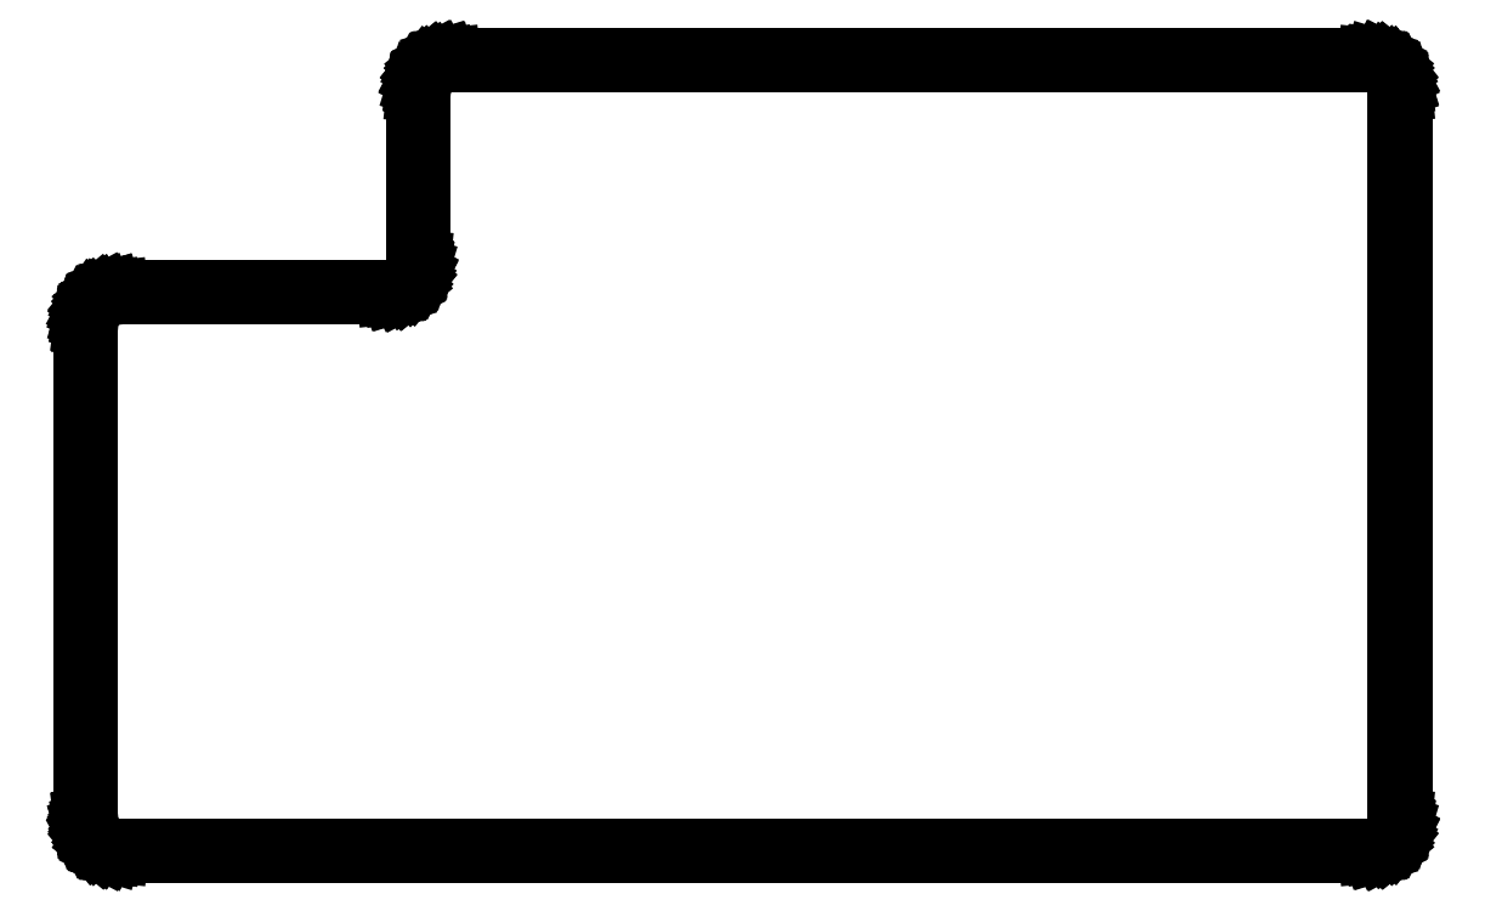
<metadata>
{"format":"dxf","ext":"dxf","renderer":"ezdxf+matplotlib","layout":"modelspace","background":"white","min_lineweight":24,"dpi":150}
</metadata>
<code>
0
SECTION
2
ENTITIES
0
LINE
8
BLACK
10
144.7
20
-144.2
11
144.7
21
-144.2
0
LINE
8
BLACK
10
144.7
20
-144.2
11
144.7
21
-144.2
0
LINE
8
BLACK
10
144.7
20
-144.2
11
144.4
21
-144.2
0
LINE
8
BLACK
10
144.4
20
-144.2
11
144.4
21
-144.2
0
LINE
8
BLACK
10
144.4
20
-144.2
11
144.4
21
-144.2
0
LINE
8
BLACK
10
144.4
20
-144.2
11
144.4
21
-144.2
0
LINE
8
BLACK
10
144.4
20
-144.2
11
144.4
21
-144.2
0
LINE
8
BLACK
10
144.4
20
-144.2
11
144.4
21
-144.2
0
LINE
8
BLACK
10
144.4
20
-144.2
11
95.25
21
-144.2
0
LINE
8
BLACK
10
95.25
20
-144.2
11
95.24
21
-144.2
0
LINE
8
BLACK
10
95.24
20
-144.2
11
95.24
21
-144.2
0
LINE
8
BLACK
10
95.24
20
-144.2
11
95
21
-144.2
0
LINE
8
BLACK
10
95
20
-144.2
11
95
21
-144.2
0
LINE
8
BLACK
10
95
20
-144.2
11
95
21
-144.2
0
LINE
8
BLACK
10
95
20
-144.2
11
95
21
-144.2
0
LINE
8
BLACK
10
95
20
-144.2
11
94.99
21
-144.2
0
LINE
8
BLACK
10
94.99
20
-144.2
11
94.98
21
-144.2
0
LINE
8
BLACK
10
94.98
20
-144.2
11
94.74
21
-144.1
0
LINE
8
BLACK
10
94.74
20
-144.1
11
94.74
21
-144.1
0
LINE
8
BLACK
10
94.74
20
-144.1
11
94.74
21
-144.1
0
LINE
8
BLACK
10
94.74
20
-144.1
11
94.73
21
-144.1
0
LINE
8
BLACK
10
94.73
20
-144.1
11
94.51
21
-144
0
LINE
8
BLACK
10
94.51
20
-144
11
94.51
21
-144
0
LINE
8
BLACK
10
94.51
20
-144
11
94.51
21
-144
0
LINE
8
BLACK
10
94.51
20
-144
11
94.51
21
-144
0
LINE
8
BLACK
10
94.51
20
-144
11
94.51
21
-144
0
LINE
8
BLACK
10
94.51
20
-144
11
94.5
21
-144
0
LINE
8
BLACK
10
94.5
20
-144
11
94.31
21
-143.8
0
LINE
8
BLACK
10
94.31
20
-143.8
11
94.31
21
-143.8
0
LINE
8
BLACK
10
94.31
20
-143.8
11
94.3
21
-143.8
0
LINE
8
BLACK
10
94.3
20
-143.8
11
94.3
21
-143.8
0
LINE
8
BLACK
10
94.3
20
-143.8
11
94.14
21
-143.6
0
LINE
8
BLACK
10
94.14
20
-143.6
11
94.14
21
-143.6
0
LINE
8
BLACK
10
94.14
20
-143.6
11
94.14
21
-143.6
0
LINE
8
BLACK
10
94.14
20
-143.6
11
94.14
21
-143.6
0
LINE
8
BLACK
10
94.14
20
-143.6
11
94.14
21
-143.6
0
LINE
8
BLACK
10
94.14
20
-143.6
11
94.13
21
-143.6
0
LINE
8
BLACK
10
94.13
20
-143.6
11
94.01
21
-143.4
0
LINE
8
BLACK
10
94.01
20
-143.4
11
94.01
21
-143.4
0
LINE
8
BLACK
10
94.01
20
-143.4
11
94.01
21
-143.4
0
LINE
8
BLACK
10
94.01
20
-143.4
11
94.01
21
-143.4
0
LINE
8
BLACK
10
94.01
20
-143.4
11
94.01
21
-143.4
0
LINE
8
BLACK
10
94.01
20
-143.4
11
94.01
21
-143.4
0
LINE
8
BLACK
10
94.01
20
-143.4
11
93.93
21
-143.2
0
LINE
8
BLACK
10
93.93
20
-143.2
11
93.93
21
-143.2
0
LINE
8
BLACK
10
93.93
20
-143.2
11
93.93
21
-143.1
0
LINE
8
BLACK
10
93.93
20
-143.1
11
93.93
21
-143.1
0
LINE
8
BLACK
10
93.93
20
-143.1
11
93.91
21
-142.9
0
LINE
8
BLACK
10
93.91
20
-142.9
11
93.91
21
-142.9
0
LINE
8
BLACK
10
93.91
20
-142.9
11
93.91
21
-142.9
0
LINE
8
BLACK
10
93.91
20
-142.9
11
93.91
21
-142.9
0
LINE
8
BLACK
10
93.91
20
-142.9
11
93.91
21
-142.9
0
LINE
8
BLACK
10
93.91
20
-142.9
11
93.91
21
-142.9
0
LINE
8
BLACK
10
93.91
20
-142.9
11
93.91
21
-142.9
0
LINE
8
BLACK
10
93.91
20
-142.9
11
93.91
21
-142.9
0
LINE
8
BLACK
10
93.91
20
-142.9
11
93.91
21
-142.9
0
LINE
8
BLACK
10
93.91
20
-142.9
11
93.91
21
-123.4
0
LINE
8
BLACK
10
93.91
20
-123.4
11
93.91
21
-123.4
0
LINE
8
BLACK
10
93.91
20
-123.4
11
93.91
21
-123.4
0
LINE
8
BLACK
10
93.91
20
-123.4
11
93.93
21
-123.2
0
LINE
8
BLACK
10
93.93
20
-123.2
11
93.93
21
-123.2
0
LINE
8
BLACK
10
93.93
20
-123.2
11
93.93
21
-123.2
0
LINE
8
BLACK
10
93.93
20
-123.2
11
93.93
21
-123.2
0
LINE
8
BLACK
10
93.93
20
-123.2
11
93.93
21
-123.2
0
LINE
8
BLACK
10
93.93
20
-123.2
11
93.93
21
-123.2
0
LINE
8
BLACK
10
93.93
20
-123.2
11
94
21
-122.9
0
LINE
8
BLACK
10
94
20
-122.9
11
94
21
-122.9
0
LINE
8
BLACK
10
94
20
-122.9
11
94
21
-122.9
0
LINE
8
BLACK
10
94
20
-122.9
11
94
21
-122.9
0
LINE
8
BLACK
10
94
20
-122.9
11
94.01
21
-122.9
0
LINE
8
BLACK
10
94.01
20
-122.9
11
94.01
21
-122.9
0
LINE
8
BLACK
10
94.01
20
-122.9
11
94.13
21
-122.7
0
LINE
8
BLACK
10
94.13
20
-122.7
11
94.13
21
-122.7
0
LINE
8
BLACK
10
94.13
20
-122.7
11
94.13
21
-122.7
0
LINE
8
BLACK
10
94.13
20
-122.7
11
94.13
21
-122.7
0
LINE
8
BLACK
10
94.13
20
-122.7
11
94.13
21
-122.7
0
LINE
8
BLACK
10
94.13
20
-122.7
11
94.13
21
-122.7
0
LINE
8
BLACK
10
94.13
20
-122.7
11
94.29
21
-122.5
0
LINE
8
BLACK
10
94.29
20
-122.5
11
94.29
21
-122.5
0
LINE
8
BLACK
10
94.29
20
-122.5
11
94.3
21
-122.5
0
LINE
8
BLACK
10
94.3
20
-122.5
11
94.3
21
-122.5
0
LINE
8
BLACK
10
94.3
20
-122.5
11
94.49
21
-122.3
0
LINE
8
BLACK
10
94.49
20
-122.3
11
94.49
21
-122.3
0
LINE
8
BLACK
10
94.49
20
-122.3
11
94.49
21
-122.3
0
LINE
8
BLACK
10
94.49
20
-122.3
11
94.49
21
-122.3
0
LINE
8
BLACK
10
94.49
20
-122.3
11
94.5
21
-122.3
0
LINE
8
BLACK
10
94.5
20
-122.3
11
94.5
21
-122.3
0
LINE
8
BLACK
10
94.5
20
-122.3
11
94.72
21
-122.2
0
LINE
8
BLACK
10
94.72
20
-122.2
11
94.72
21
-122.2
0
LINE
8
BLACK
10
94.72
20
-122.2
11
94.73
21
-122.2
0
LINE
8
BLACK
10
94.73
20
-122.2
11
94.74
21
-122.2
0
LINE
8
BLACK
10
94.74
20
-122.2
11
94.97
21
-122.1
0
LINE
8
BLACK
10
94.97
20
-122.1
11
94.97
21
-122.1
0
LINE
8
BLACK
10
94.97
20
-122.1
11
94.98
21
-122.1
0
LINE
8
BLACK
10
94.98
20
-122.1
11
94.99
21
-122.1
0
LINE
8
BLACK
10
94.99
20
-122.1
11
95.23
21
-122.1
0
LINE
8
BLACK
10
95.23
20
-122.1
11
95.23
21
-122.1
0
LINE
8
BLACK
10
95.23
20
-122.1
11
95.24
21
-122.1
0
LINE
8
BLACK
10
95.24
20
-122.1
11
95.24
21
-122.1
0
LINE
8
BLACK
10
95.24
20
-122.1
11
95.25
21
-122.1
0
LINE
8
BLACK
10
95.25
20
-122.1
11
95.25
21
-122.1
0
LINE
8
BLACK
10
95.25
20
-122.1
11
105.8
21
-122.1
0
LINE
8
BLACK
10
105.8
20
-122.1
11
105.8
21
-122.1
0
LINE
8
BLACK
10
105.8
20
-122.1
11
106
21
-122.1
0
LINE
8
BLACK
10
106
20
-122.1
11
106.3
21
-122
0
LINE
8
BLACK
10
106.3
20
-122
11
106.5
21
-121.9
0
LINE
8
BLACK
10
106.5
20
-121.9
11
106.6
21
-121.7
0
LINE
8
BLACK
10
106.6
20
-121.7
11
106.8
21
-121.6
0
LINE
8
BLACK
10
106.8
20
-121.6
11
106.9
21
-121.4
0
LINE
8
BLACK
10
106.9
20
-121.4
11
107
21
-121.1
0
LINE
8
BLACK
10
107
20
-121.1
11
107
21
-120.9
0
LINE
8
BLACK
10
107
20
-120.9
11
107
21
-114.3
0
LINE
8
BLACK
10
107
20
-114.3
11
107
21
-114.3
0
LINE
8
BLACK
10
107
20
-114.3
11
107
21
-114.3
0
LINE
8
BLACK
10
107
20
-114.3
11
107
21
-114
0
LINE
8
BLACK
10
107
20
-114
11
107
21
-114
0
LINE
8
BLACK
10
107
20
-114
11
107
21
-114
0
LINE
8
BLACK
10
107
20
-114
11
107
21
-114
0
LINE
8
BLACK
10
107
20
-114
11
107
21
-114
0
LINE
8
BLACK
10
107
20
-114
11
107
21
-114
0
LINE
8
BLACK
10
107
20
-114
11
107.1
21
-113.8
0
LINE
8
BLACK
10
107.1
20
-113.8
11
107.1
21
-113.8
0
LINE
8
BLACK
10
107.1
20
-113.8
11
107.1
21
-113.8
0
LINE
8
BLACK
10
107.1
20
-113.8
11
107.1
21
-113.8
0
LINE
8
BLACK
10
107.1
20
-113.8
11
107.1
21
-113.8
0
LINE
8
BLACK
10
107.1
20
-113.8
11
107.1
21
-113.8
0
LINE
8
BLACK
10
107.1
20
-113.8
11
107.2
21
-113.6
0
LINE
8
BLACK
10
107.2
20
-113.6
11
107.2
21
-113.6
0
LINE
8
BLACK
10
107.2
20
-113.6
11
107.2
21
-113.6
0
LINE
8
BLACK
10
107.2
20
-113.6
11
107.2
21
-113.6
0
LINE
8
BLACK
10
107.2
20
-113.6
11
107.2
21
-113.6
0
LINE
8
BLACK
10
107.2
20
-113.6
11
107.2
21
-113.5
0
LINE
8
BLACK
10
107.2
20
-113.5
11
107.4
21
-113.4
0
LINE
8
BLACK
10
107.4
20
-113.4
11
107.4
21
-113.4
0
LINE
8
BLACK
10
107.4
20
-113.4
11
107.4
21
-113.4
0
LINE
8
BLACK
10
107.4
20
-113.4
11
107.4
21
-113.3
0
LINE
8
BLACK
10
107.4
20
-113.3
11
107.6
21
-113.2
0
LINE
8
BLACK
10
107.6
20
-113.2
11
107.6
21
-113.2
0
LINE
8
BLACK
10
107.6
20
-113.2
11
107.6
21
-113.2
0
LINE
8
BLACK
10
107.6
20
-113.2
11
107.6
21
-113.2
0
LINE
8
BLACK
10
107.6
20
-113.2
11
107.6
21
-113.2
0
LINE
8
BLACK
10
107.6
20
-113.2
11
107.6
21
-113.2
0
LINE
8
BLACK
10
107.6
20
-113.2
11
107.8
21
-113.1
0
LINE
8
BLACK
10
107.8
20
-113.1
11
107.8
21
-113.1
0
LINE
8
BLACK
10
107.8
20
-113.1
11
107.8
21
-113.1
0
LINE
8
BLACK
10
107.8
20
-113.1
11
107.8
21
-113.1
0
LINE
8
BLACK
10
107.8
20
-113.1
11
108.1
21
-113
0
LINE
8
BLACK
10
108.1
20
-113
11
108.1
21
-113
0
LINE
8
BLACK
10
108.1
20
-113
11
108.1
21
-113
0
LINE
8
BLACK
10
108.1
20
-113
11
108.1
21
-113
0
LINE
8
BLACK
10
108.1
20
-113
11
108.3
21
-113
0
LINE
8
BLACK
10
108.3
20
-113
11
108.3
21
-113
0
LINE
8
BLACK
10
108.3
20
-113
11
108.3
21
-113
0
LINE
8
BLACK
10
108.3
20
-113
11
108.3
21
-113
0
LINE
8
BLACK
10
108.3
20
-113
11
108.3
21
-113
0
LINE
8
BLACK
10
108.3
20
-113
11
108.3
21
-113
0
LINE
8
BLACK
10
108.3
20
-113
11
144.4
21
-113
0
LINE
8
BLACK
10
144.4
20
-113
11
144.4
21
-113
0
LINE
8
BLACK
10
144.4
20
-113
11
144.4
21
-113
0
LINE
8
BLACK
10
144.4
20
-113
11
144.7
21
-113
0
LINE
8
BLACK
10
144.7
20
-113
11
144.7
21
-113
0
LINE
8
BLACK
10
144.7
20
-113
11
144.7
21
-113
0
LINE
8
BLACK
10
144.7
20
-113
11
144.7
21
-113
0
LINE
8
BLACK
10
144.7
20
-113
11
144.7
21
-113
0
LINE
8
BLACK
10
144.7
20
-113
11
144.7
21
-113
0
LINE
8
BLACK
10
144.7
20
-113
11
144.9
21
-113.1
0
LINE
8
BLACK
10
144.9
20
-113.1
11
144.9
21
-113.1
0
LINE
8
BLACK
10
144.9
20
-113.1
11
144.9
21
-113.1
0
LINE
8
BLACK
10
144.9
20
-113.1
11
144.9
21
-113.1
0
LINE
8
BLACK
10
144.9
20
-113.1
11
144.9
21
-113.1
0
LINE
8
BLACK
10
144.9
20
-113.1
11
144.9
21
-113.1
0
LINE
8
BLACK
10
144.9
20
-113.1
11
145.1
21
-113.2
0
LINE
8
BLACK
10
145.1
20
-113.2
11
145.1
21
-113.2
0
LINE
8
BLACK
10
145.1
20
-113.2
11
145.1
21
-113.2
0
LINE
8
BLACK
10
145.1
20
-113.2
11
145.1
21
-113.2
0
LINE
8
BLACK
10
145.1
20
-113.2
11
145.1
21
-113.2
0
LINE
8
BLACK
10
145.1
20
-113.2
11
145.1
21
-113.2
0
LINE
8
BLACK
10
145.1
20
-113.2
11
145.3
21
-113.3
0
LINE
8
BLACK
10
145.3
20
-113.3
11
145.3
21
-113.3
0
LINE
8
BLACK
10
145.3
20
-113.3
11
145.3
21
-113.3
0
LINE
8
BLACK
10
145.3
20
-113.3
11
145.4
21
-113.4
0
LINE
8
BLACK
10
145.4
20
-113.4
11
145.5
21
-113.5
0
LINE
8
BLACK
10
145.5
20
-113.5
11
145.5
21
-113.5
0
LINE
8
BLACK
10
145.5
20
-113.5
11
145.5
21
-113.5
0
LINE
8
BLACK
10
145.5
20
-113.5
11
145.5
21
-113.5
0
LINE
8
BLACK
10
145.5
20
-113.5
11
145.5
21
-113.5
0
LINE
8
BLACK
10
145.5
20
-113.5
11
145.5
21
-113.6
0
LINE
8
BLACK
10
145.5
20
-113.6
11
145.6
21
-113.8
0
LINE
8
BLACK
10
145.6
20
-113.8
11
145.6
21
-113.8
0
LINE
8
BLACK
10
145.6
20
-113.8
11
145.6
21
-113.8
0
LINE
8
BLACK
10
145.6
20
-113.8
11
145.6
21
-113.8
0
LINE
8
BLACK
10
145.6
20
-113.8
11
145.7
21
-114
0
LINE
8
BLACK
10
145.7
20
-114
11
145.7
21
-114
0
LINE
8
BLACK
10
145.7
20
-114
11
145.7
21
-114
0
LINE
8
BLACK
10
145.7
20
-114
11
145.7
21
-114
0
LINE
8
BLACK
10
145.7
20
-114
11
145.7
21
-114.3
0
LINE
8
BLACK
10
145.7
20
-114.3
11
145.7
21
-114.3
0
LINE
8
BLACK
10
145.7
20
-114.3
11
145.7
21
-114.3
0
LINE
8
BLACK
10
145.7
20
-114.3
11
145.7
21
-114.3
0
LINE
8
BLACK
10
145.7
20
-114.3
11
145.7
21
-114.3
0
LINE
8
BLACK
10
145.7
20
-114.3
11
145.7
21
-114.3
0
LINE
8
BLACK
10
145.7
20
-114.3
11
145.7
21
-142.9
0
LINE
8
BLACK
10
145.7
20
-142.9
11
145.7
21
-142.9
0
LINE
8
BLACK
10
145.7
20
-142.9
11
145.7
21
-142.9
0
LINE
8
BLACK
10
145.7
20
-142.9
11
145.7
21
-143.1
0
LINE
8
BLACK
10
145.7
20
-143.1
11
145.7
21
-143.1
0
LINE
8
BLACK
10
145.7
20
-143.1
11
145.7
21
-143.1
0
LINE
8
BLACK
10
145.7
20
-143.1
11
145.7
21
-143.1
0
LINE
8
BLACK
10
145.7
20
-143.1
11
145.7
21
-143.1
0
LINE
8
BLACK
10
145.7
20
-143.1
11
145.7
21
-143.1
0
LINE
8
BLACK
10
145.7
20
-143.1
11
145.6
21
-143.4
0
LINE
8
BLACK
10
145.6
20
-143.4
11
145.6
21
-143.4
0
LINE
8
BLACK
10
145.6
20
-143.4
11
145.6
21
-143.4
0
LINE
8
BLACK
10
145.6
20
-143.4
11
145.6
21
-143.4
0
LINE
8
BLACK
10
145.6
20
-143.4
11
145.5
21
-143.6
0
LINE
8
BLACK
10
145.5
20
-143.6
11
145.5
21
-143.6
0
LINE
8
BLACK
10
145.5
20
-143.6
11
145.5
21
-143.6
0
LINE
8
BLACK
10
145.5
20
-143.6
11
145.5
21
-143.6
0
LINE
8
BLACK
10
145.5
20
-143.6
11
145.5
21
-143.6
0
LINE
8
BLACK
10
145.5
20
-143.6
11
145.5
21
-143.6
0
LINE
8
BLACK
10
145.5
20
-143.6
11
145.4
21
-143.8
0
LINE
8
BLACK
10
145.4
20
-143.8
11
145.4
21
-143.8
0
LINE
8
BLACK
10
145.4
20
-143.8
11
145.4
21
-143.8
0
LINE
8
BLACK
10
145.4
20
-143.8
11
145.3
21
-143.8
0
LINE
8
BLACK
10
145.3
20
-143.8
11
145.2
21
-144
0
LINE
8
BLACK
10
145.2
20
-144
11
145.2
21
-144
0
LINE
8
BLACK
10
145.2
20
-144
11
145.2
21
-144
0
LINE
8
BLACK
10
145.2
20
-144
11
145.2
21
-144
0
LINE
8
BLACK
10
145.2
20
-144
11
145.2
21
-144
0
LINE
8
BLACK
10
145.2
20
-144
11
145.1
21
-144
0
LINE
8
BLACK
10
145.1
20
-144
11
144.9
21
-144.1
0
LINE
8
BLACK
10
144.9
20
-144.1
11
144.9
21
-144.1
0
LINE
8
BLACK
10
144.9
20
-144.1
11
144.9
21
-144.1
0
LINE
8
BLACK
10
144.9
20
-144.1
11
144.9
21
-144.1
0
LINE
8
BLACK
10
144.9
20
-144.1
11
144.9
21
-144.1
0
LINE
8
BLACK
10
144.9
20
-144.1
11
144.9
21
-144.1
0
LINE
8
BLACK
10
144.9
20
-144.1
11
144.7
21
-144.2
0
LINE
8
BLACK
10
144.7
20
-144.2
11
144.7
21
-144.2
0
LINE
8
BLACK
10
144.7
20
-144.2
11
144.7
21
-144.2
0
LINE
8
BLACK
10
106.1
20
-122.2
11
106.1
21
-122.2
0
LINE
8
BLACK
10
106.1
20
-122.2
11
106.1
21
-122.2
0
LINE
8
BLACK
10
106.1
20
-122.2
11
105.8
21
-122.2
0
LINE
8
BLACK
10
105.8
20
-122.2
11
105.8
21
-122.2
0
LINE
8
BLACK
10
105.8
20
-122.2
11
105.8
21
-122.2
0
LINE
8
BLACK
10
105.8
20
-122.2
11
105.8
21
-122.2
0
LINE
8
BLACK
10
105.8
20
-122.2
11
105.8
21
-122.2
0
LINE
8
BLACK
10
105.8
20
-122.2
11
105.8
21
-122.2
0
LINE
8
BLACK
10
105.8
20
-122.2
11
95.25
21
-122.2
0
LINE
8
BLACK
10
95.25
20
-122.2
11
95.25
21
-122.2
0
LINE
8
BLACK
10
95.25
20
-122.2
11
95.01
21
-122.3
0
LINE
8
BLACK
10
95.01
20
-122.3
11
94.79
21
-122.3
0
LINE
8
BLACK
10
94.79
20
-122.3
11
94.58
21
-122.5
0
LINE
8
BLACK
10
94.58
20
-122.5
11
94.4
21
-122.6
0
LINE
8
BLACK
10
94.4
20
-122.6
11
94.25
21
-122.8
0
LINE
8
BLACK
10
94.25
20
-122.8
11
94.15
21
-123
0
LINE
8
BLACK
10
94.15
20
-123
11
94.08
21
-123.2
0
LINE
8
BLACK
10
94.08
20
-123.2
11
94.06
21
-123.4
0
LINE
8
BLACK
10
94.06
20
-123.4
11
94.06
21
-142.9
0
LINE
8
BLACK
10
94.06
20
-142.9
11
94.06
21
-142.9
0
LINE
8
BLACK
10
94.06
20
-142.9
11
94.08
21
-143.1
0
LINE
8
BLACK
10
94.08
20
-143.1
11
94.15
21
-143.3
0
LINE
8
BLACK
10
94.15
20
-143.3
11
94.26
21
-143.5
0
LINE
8
BLACK
10
94.26
20
-143.5
11
94.41
21
-143.7
0
LINE
8
BLACK
10
94.41
20
-143.7
11
94.59
21
-143.9
0
LINE
8
BLACK
10
94.59
20
-143.9
11
94.79
21
-144
0
LINE
8
BLACK
10
94.79
20
-144
11
95.02
21
-144
0
LINE
8
BLACK
10
95.02
20
-144
11
95.25
21
-144.1
0
LINE
8
BLACK
10
95.25
20
-144.1
11
144.4
21
-144.1
0
LINE
8
BLACK
10
144.4
20
-144.1
11
144.4
21
-144.1
0
LINE
8
BLACK
10
144.4
20
-144.1
11
144.6
21
-144
0
LINE
8
BLACK
10
144.6
20
-144
11
144.9
21
-144
0
LINE
8
BLACK
10
144.9
20
-144
11
145.1
21
-143.9
0
LINE
8
BLACK
10
145.1
20
-143.9
11
145.2
21
-143.7
0
LINE
8
BLACK
10
145.2
20
-143.7
11
145.4
21
-143.5
0
LINE
8
BLACK
10
145.4
20
-143.5
11
145.5
21
-143.3
0
LINE
8
BLACK
10
145.5
20
-143.3
11
145.6
21
-143.1
0
LINE
8
BLACK
10
145.6
20
-143.1
11
145.6
21
-142.9
0
LINE
8
BLACK
10
145.6
20
-142.9
11
145.6
21
-114.3
0
LINE
8
BLACK
10
145.6
20
-114.3
11
145.6
21
-114.3
0
LINE
8
BLACK
10
145.6
20
-114.3
11
145.6
21
-114.1
0
LINE
8
BLACK
10
145.6
20
-114.1
11
145.5
21
-113.8
0
LINE
8
BLACK
10
145.5
20
-113.8
11
145.4
21
-113.6
0
LINE
8
BLACK
10
145.4
20
-113.6
11
145.2
21
-113.5
0
LINE
8
BLACK
10
145.2
20
-113.5
11
145.1
21
-113.3
0
LINE
8
BLACK
10
145.1
20
-113.3
11
144.9
21
-113.2
0
LINE
8
BLACK
10
144.9
20
-113.2
11
144.6
21
-113.1
0
LINE
8
BLACK
10
144.6
20
-113.1
11
144.4
21
-113.1
0
LINE
8
BLACK
10
144.4
20
-113.1
11
108.3
21
-113.1
0
LINE
8
BLACK
10
108.3
20
-113.1
11
108.3
21
-113.1
0
LINE
8
BLACK
10
108.3
20
-113.1
11
108.1
21
-113.1
0
LINE
8
BLACK
10
108.1
20
-113.1
11
107.9
21
-113.2
0
LINE
8
BLACK
10
107.9
20
-113.2
11
107.7
21
-113.3
0
LINE
8
BLACK
10
107.7
20
-113.3
11
107.5
21
-113.5
0
LINE
8
BLACK
10
107.5
20
-113.5
11
107.3
21
-113.6
0
LINE
8
BLACK
10
107.3
20
-113.6
11
107.2
21
-113.8
0
LINE
8
BLACK
10
107.2
20
-113.8
11
107.2
21
-114.1
0
LINE
8
BLACK
10
107.2
20
-114.1
11
107.1
21
-114.3
0
LINE
8
BLACK
10
107.1
20
-114.3
11
107.1
21
-120.9
0
LINE
8
BLACK
10
107.1
20
-120.9
11
107.1
21
-120.9
0
LINE
8
BLACK
10
107.1
20
-120.9
11
107.1
21
-120.9
0
LINE
8
BLACK
10
107.1
20
-120.9
11
107.1
21
-121.2
0
LINE
8
BLACK
10
107.1
20
-121.2
11
107.1
21
-121.2
0
LINE
8
BLACK
10
107.1
20
-121.2
11
107.1
21
-121.2
0
LINE
8
BLACK
10
107.1
20
-121.2
11
107.1
21
-121.2
0
LINE
8
BLACK
10
107.1
20
-121.2
11
107.1
21
-121.2
0
LINE
8
BLACK
10
107.1
20
-121.2
11
107.1
21
-121.2
0
LINE
8
BLACK
10
107.1
20
-121.2
11
107
21
-121.4
0
LINE
8
BLACK
10
107
20
-121.4
11
107
21
-121.4
0
LINE
8
BLACK
10
107
20
-121.4
11
107
21
-121.4
0
LINE
8
BLACK
10
107
20
-121.4
11
107
21
-121.4
0
LINE
8
BLACK
10
107
20
-121.4
11
106.9
21
-121.6
0
LINE
8
BLACK
10
106.9
20
-121.6
11
106.9
21
-121.6
0
LINE
8
BLACK
10
106.9
20
-121.6
11
106.9
21
-121.6
0
LINE
8
BLACK
10
106.9
20
-121.6
11
106.9
21
-121.6
0
LINE
8
BLACK
10
106.9
20
-121.6
11
106.9
21
-121.6
0
LINE
8
BLACK
10
106.9
20
-121.6
11
106.9
21
-121.7
0
LINE
8
BLACK
10
106.9
20
-121.7
11
106.8
21
-121.8
0
LINE
8
BLACK
10
106.8
20
-121.8
11
106.8
21
-121.8
0
LINE
8
BLACK
10
106.8
20
-121.8
11
106.7
21
-121.9
0
LINE
8
BLACK
10
106.7
20
-121.9
11
106.7
21
-121.9
0
LINE
8
BLACK
10
106.7
20
-121.9
11
106.5
21
-122
0
LINE
8
BLACK
10
106.5
20
-122
11
106.5
21
-122
0
LINE
8
BLACK
10
106.5
20
-122
11
106.5
21
-122
0
LINE
8
BLACK
10
106.5
20
-122
11
106.5
21
-122
0
LINE
8
BLACK
10
106.5
20
-122
11
106.5
21
-122
0
LINE
8
BLACK
10
106.5
20
-122
11
106.5
21
-122
0
LINE
8
BLACK
10
106.5
20
-122
11
106.3
21
-122.1
0
LINE
8
BLACK
10
106.3
20
-122.1
11
106.3
21
-122.1
0
LINE
8
BLACK
10
106.3
20
-122.1
11
106.3
21
-122.1
0
LINE
8
BLACK
10
106.3
20
-122.1
11
106.3
21
-122.1
0
LINE
8
BLACK
10
106.3
20
-122.1
11
106.3
21
-122.1
0
LINE
8
BLACK
10
106.3
20
-122.1
11
106.3
21
-122.1
0
LINE
8
BLACK
10
106.3
20
-122.1
11
106.1
21
-122.2
0
LINE
8
BLACK
10
106.1
20
-122.2
11
106.1
21
-122.2
0
LINE
8
BLACK
10
106.1
20
-122.2
11
106.1
21
-122.2
0
ENDSEC
0
EOF

</code>
